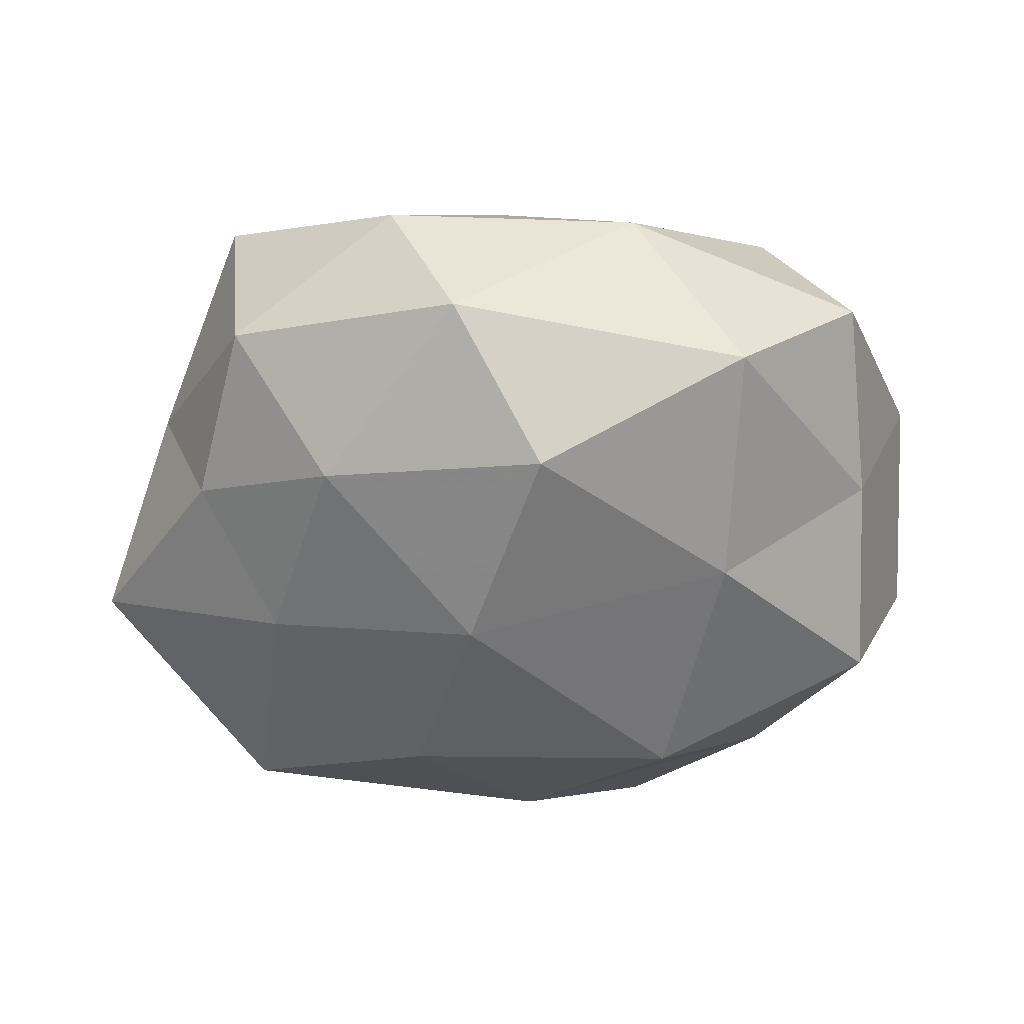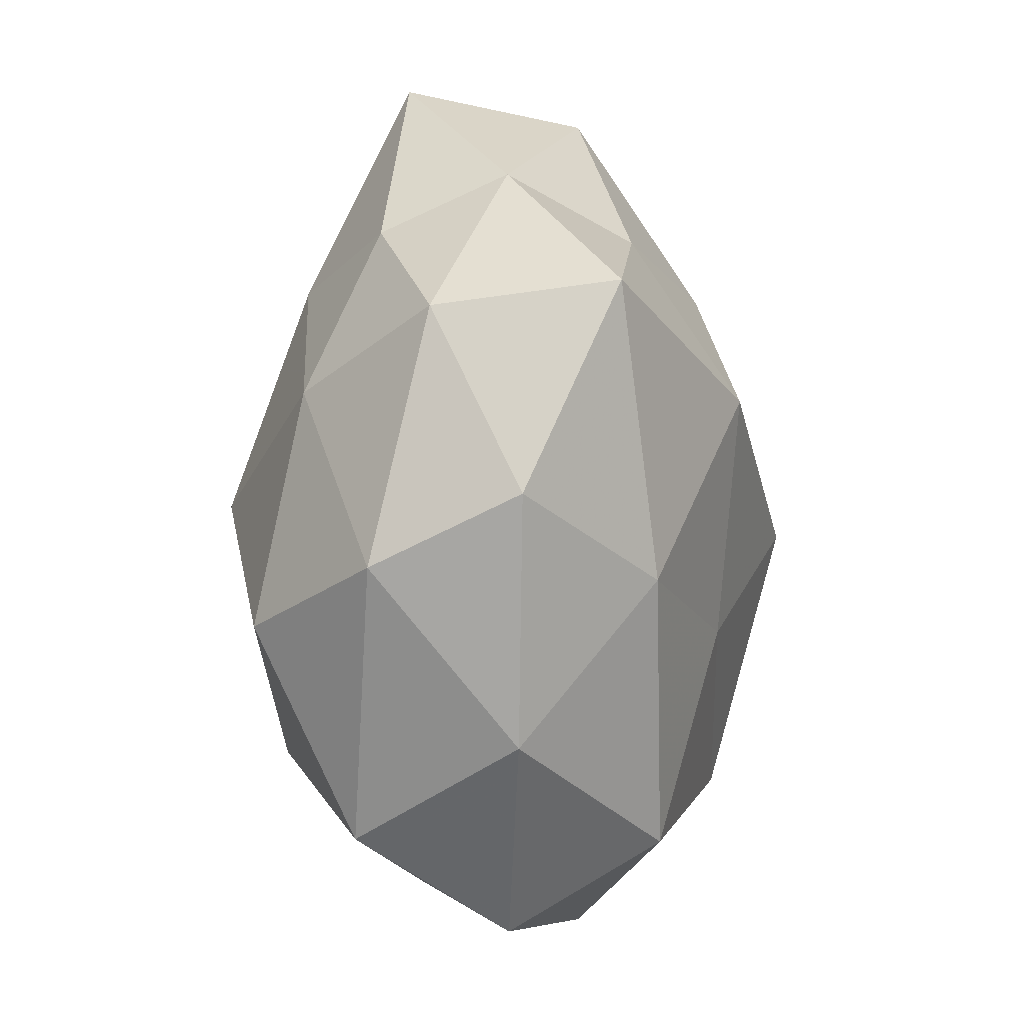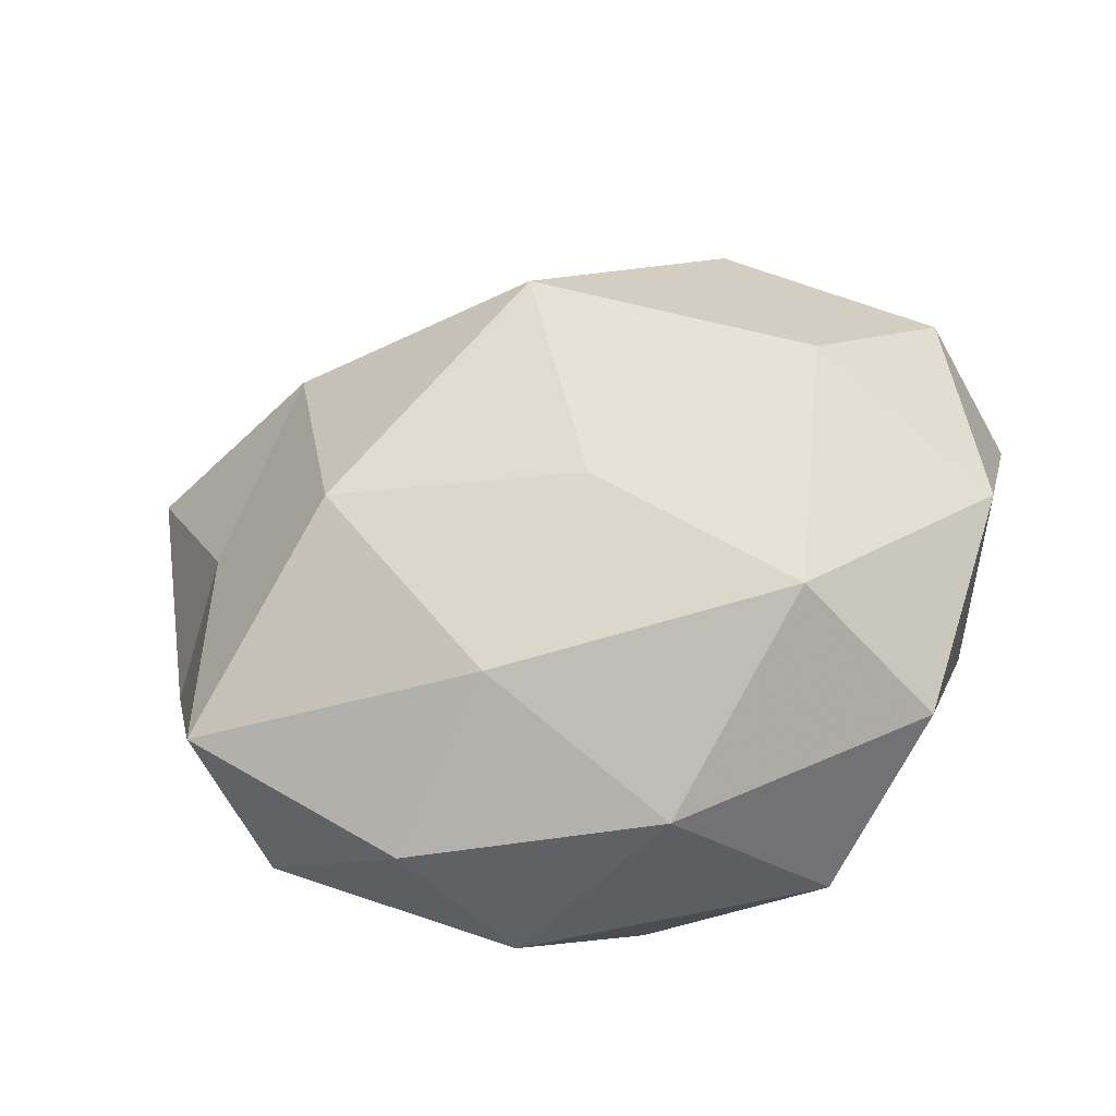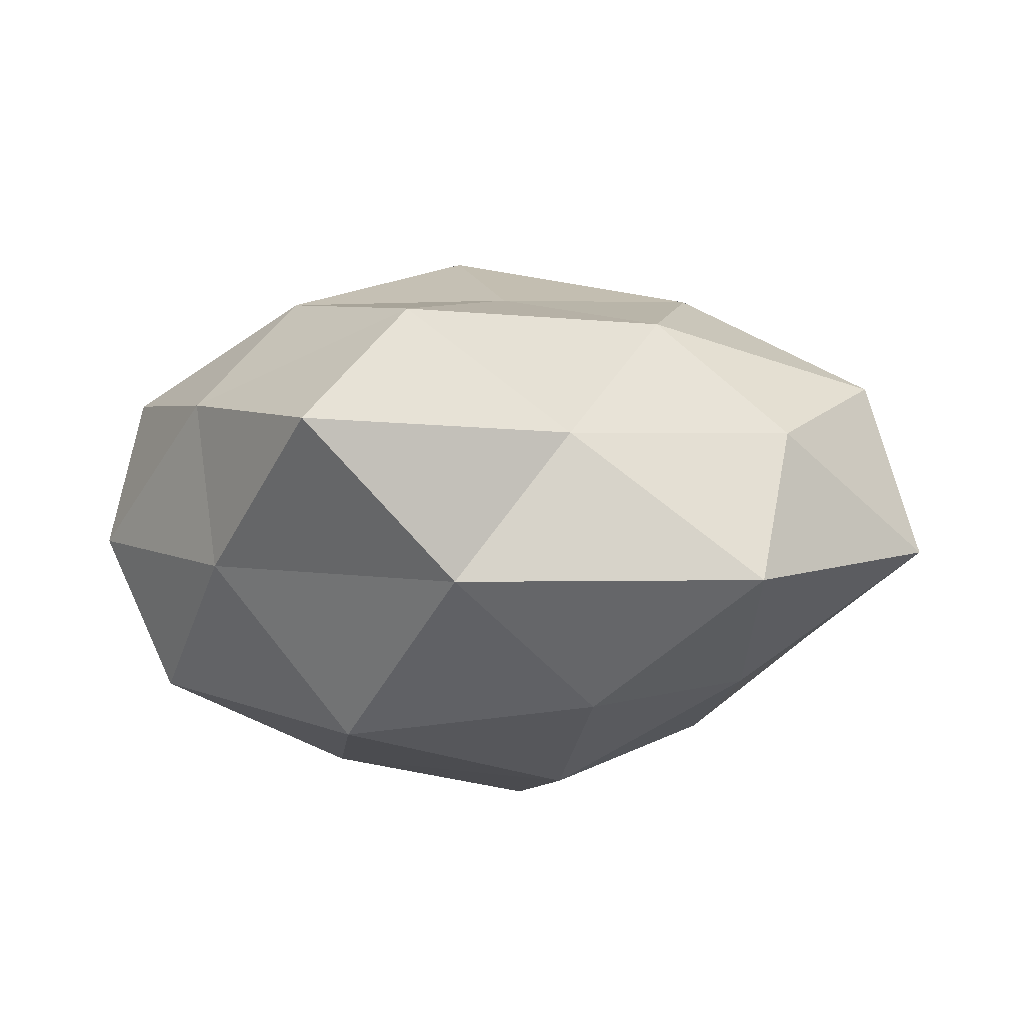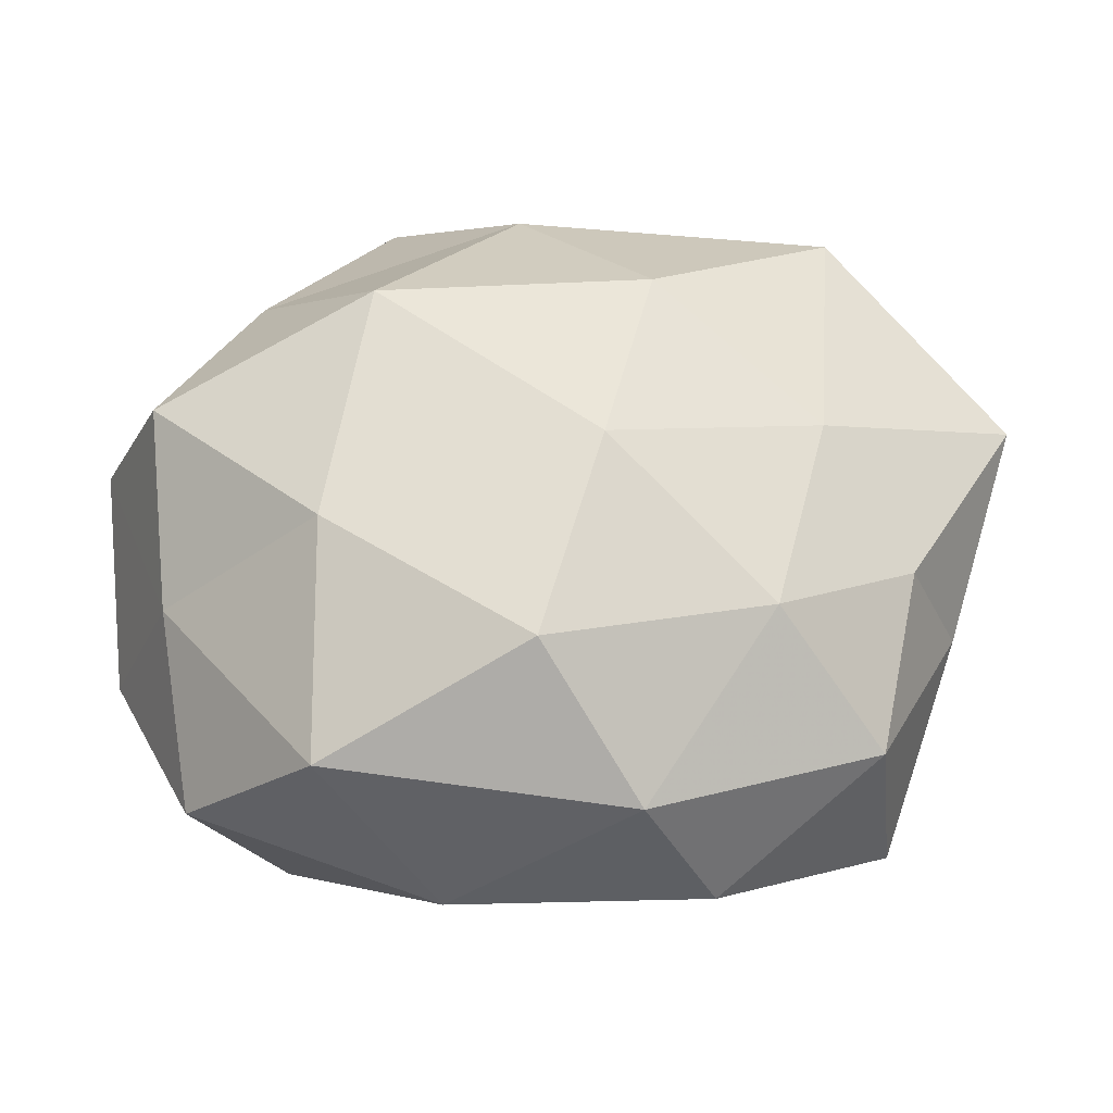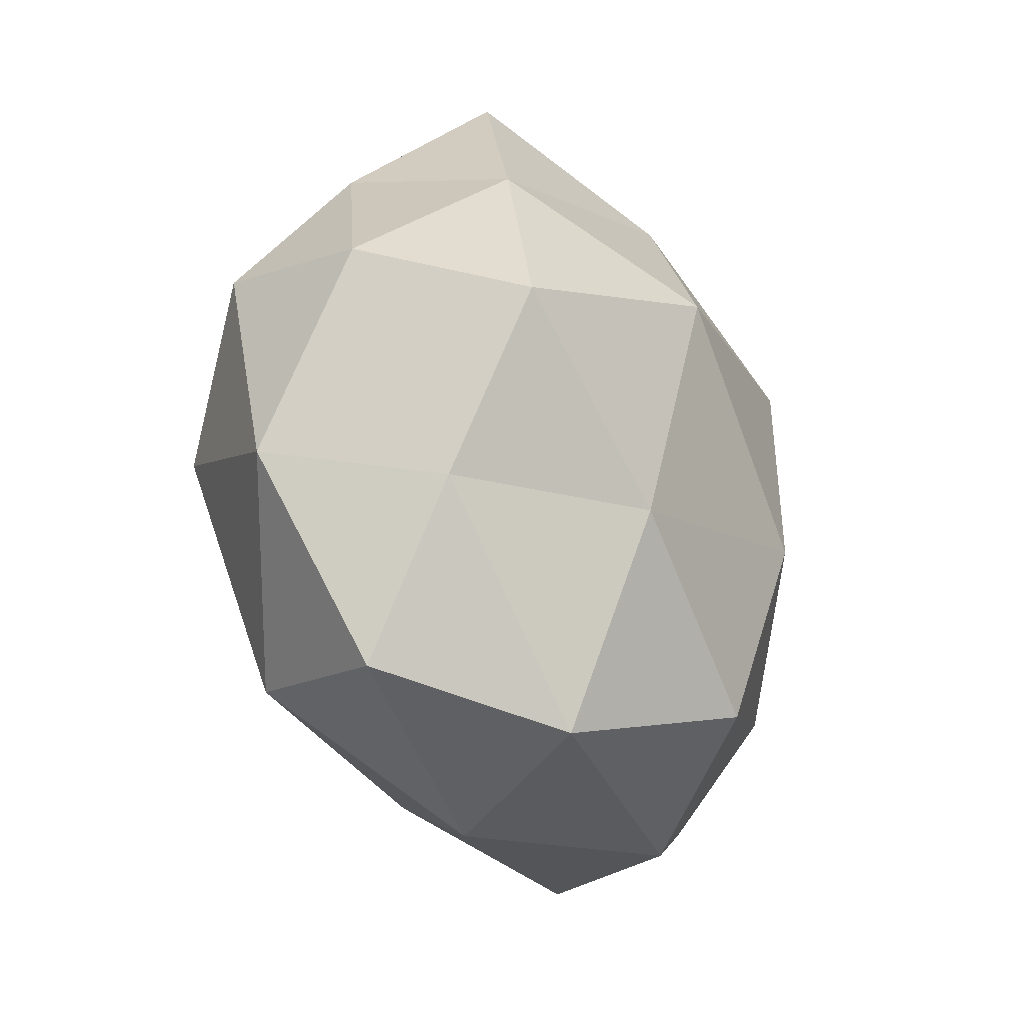
<metadata>
{"format":"obj","ext":"obj","renderer":"f3d","projection":"perspective","resolution":1024,"background":"white","views":[{"elev":-48.6,"azim":-3.0,"up":"+Z"},{"elev":-71.7,"azim":-87.7,"up":"+Y"},{"elev":-50.3,"azim":16.3,"up":"+Y"},{"elev":-21.5,"azim":-175.6,"up":"+Z"},{"elev":-38.4,"azim":-179.3,"up":"+Y"},{"elev":-26.4,"azim":115.5,"up":"+Y"}]}
</metadata>
<code>
v -0.007624 0.02406 -0.0009676
v -0.01656 -0.01397 -0.01331
v -0.03511 0.007735 -0.005412
v -0.02434 -0.00253 0.01156
v 0.02704 0.003449 -0.01372
v -0.03128 0.01052 0.007981
v 0.004706 0.02682 0.008641
v 0.02607 -0.009281 -0.006874
v -0.008573 0.01101 -0.01882
v -0.00354 -0.02133 0.01204
v -0.02678 -0.006821 -0.007405
v 0.02422 -0.02164 0.0001605
v -0.02408 -0.01951 -0.003453
v 0.03114 -0.007101 0.005584
v -0.01291 -0.008092 0.01926
v -0.004978 -0.004769 -0.02057
v 0.01443 -0.02496 -0.0107
v -0.02536 -0.01944 0.01008
v -0.0004803 -0.01964 -0.01759
v 0.01828 -0.01938 0.01186
v 0.005267 -0.009538 0.01721
v 0.02062 0.01795 -0.008758
v 0.0222 0.02037 0.003967
v -0.02046 0.001327 -0.01394
v -0.007354 -0.02706 -0.008402
v 0.03218 0.006854 -0.002118
v 0.001184 0.02325 -0.01251
v 0.01545 0.01559 0.01497
v 0.01433 -0.009008 -0.01707
v 0.02954 0.008575 0.00939
v -0.03062 -0.005725 0.002245
v 0.02171 -0.001246 0.01713
v -0.01662 0.009177 0.01722
v 0.006276 -0.02818 0.001596
v 0.002887 0.005656 0.02342
v 0.01166 0.03196 -0.002567
v -0.01441 0.02119 0.009342
v -0.001892 0.01606 0.0145
v -0.01239 -0.02724 0.002594
v -0.02194 0.02082 -0.01213
v 0.01112 0.008924 -0.02005
v -0.02427 0.01983 0.0002465
f 2 13 11
f 12 8 14
f 17 8 12
f 15 4 18
f 15 18 10
f 19 2 16
f 14 20 12
f 21 15 10
f 10 20 21
f 2 11 24
f 24 11 3
f 2 24 16
f 16 24 9
f 25 13 2
f 19 25 2
f 19 17 25
f 8 5 26
f 8 26 14
f 22 26 5
f 23 26 22
f 28 23 7
f 29 5 8
f 29 8 17
f 19 16 29
f 19 29 17
f 14 26 30
f 23 30 26
f 28 30 23
f 6 3 31
f 4 6 31
f 31 3 11
f 11 13 31
f 31 18 4
f 13 18 31
f 32 20 14
f 32 21 20
f 30 32 14
f 28 32 30
f 33 6 4
f 33 4 15
f 17 12 34
f 34 20 10
f 34 12 20
f 17 34 25
f 35 15 21
f 35 21 32
f 35 32 28
f 33 15 35
f 7 36 1
f 7 23 36
f 36 23 22
f 1 36 27
f 22 27 36
f 7 1 37
f 37 6 33
f 38 28 7
f 38 35 28
f 38 33 35
f 38 7 37
f 38 37 33
f 10 18 39
f 13 39 18
f 25 39 13
f 39 34 10
f 25 34 39
f 24 3 40
f 9 24 40
f 1 27 40
f 40 27 9
f 16 9 41
f 5 41 22
f 41 9 27
f 41 27 22
f 29 41 5
f 16 41 29
f 6 42 3
f 37 1 42
f 37 42 6
f 42 1 40
f 40 3 42

</code>
